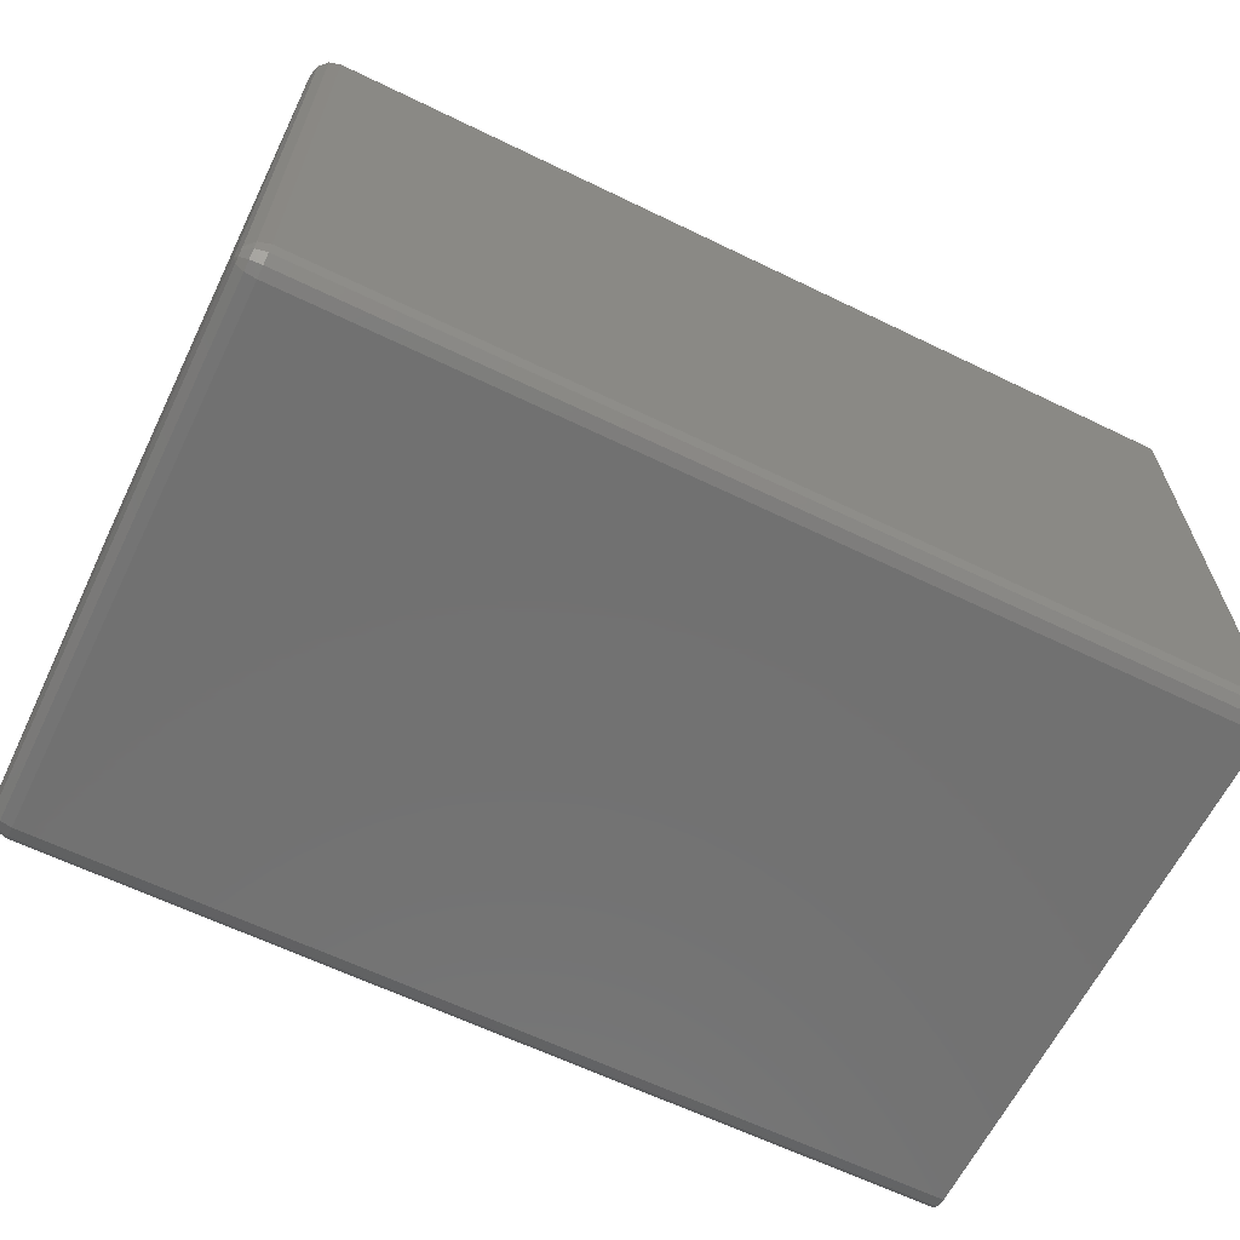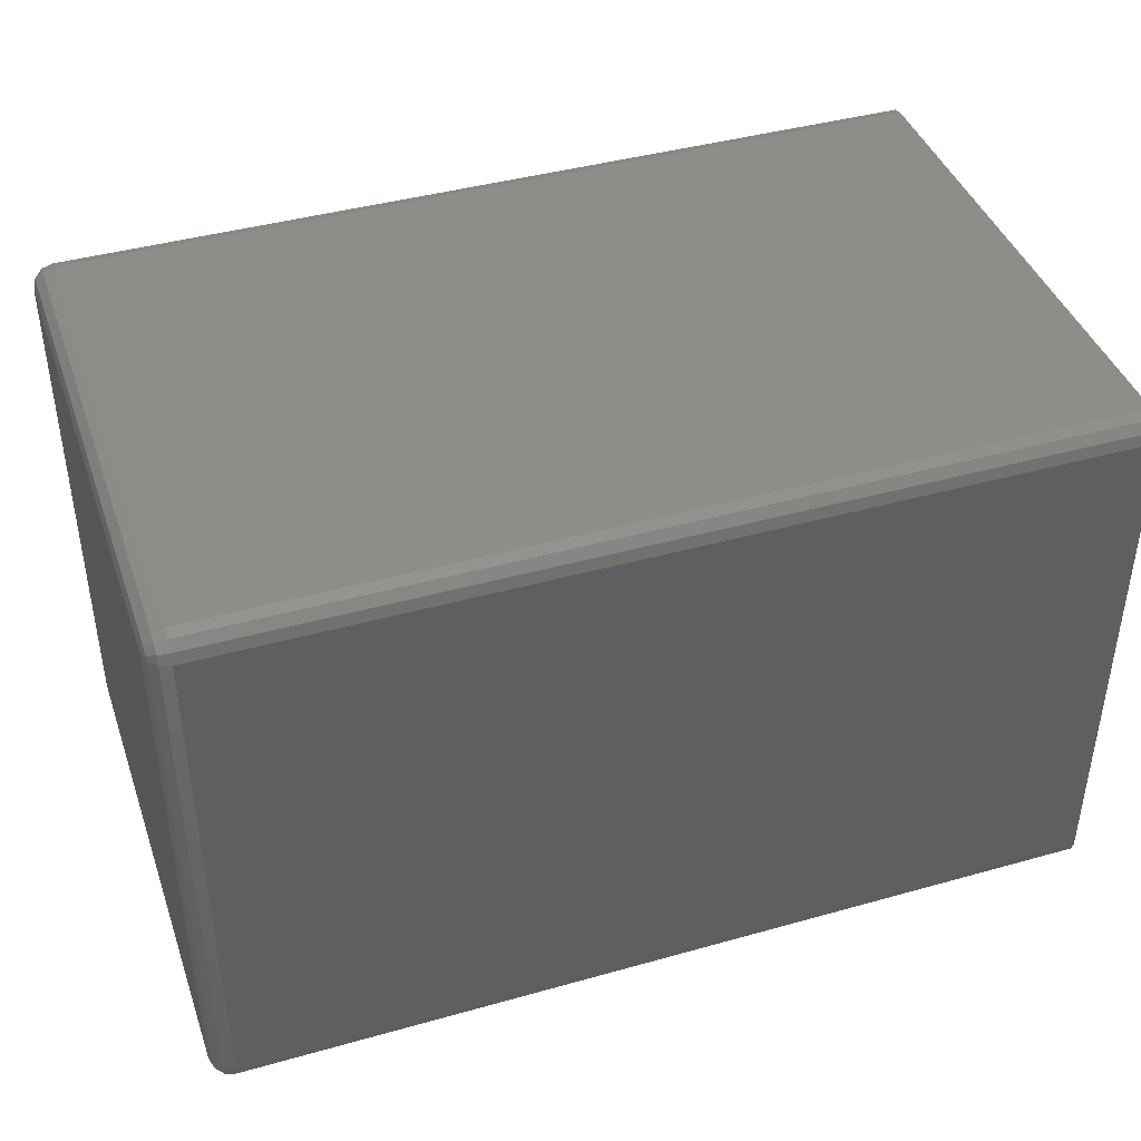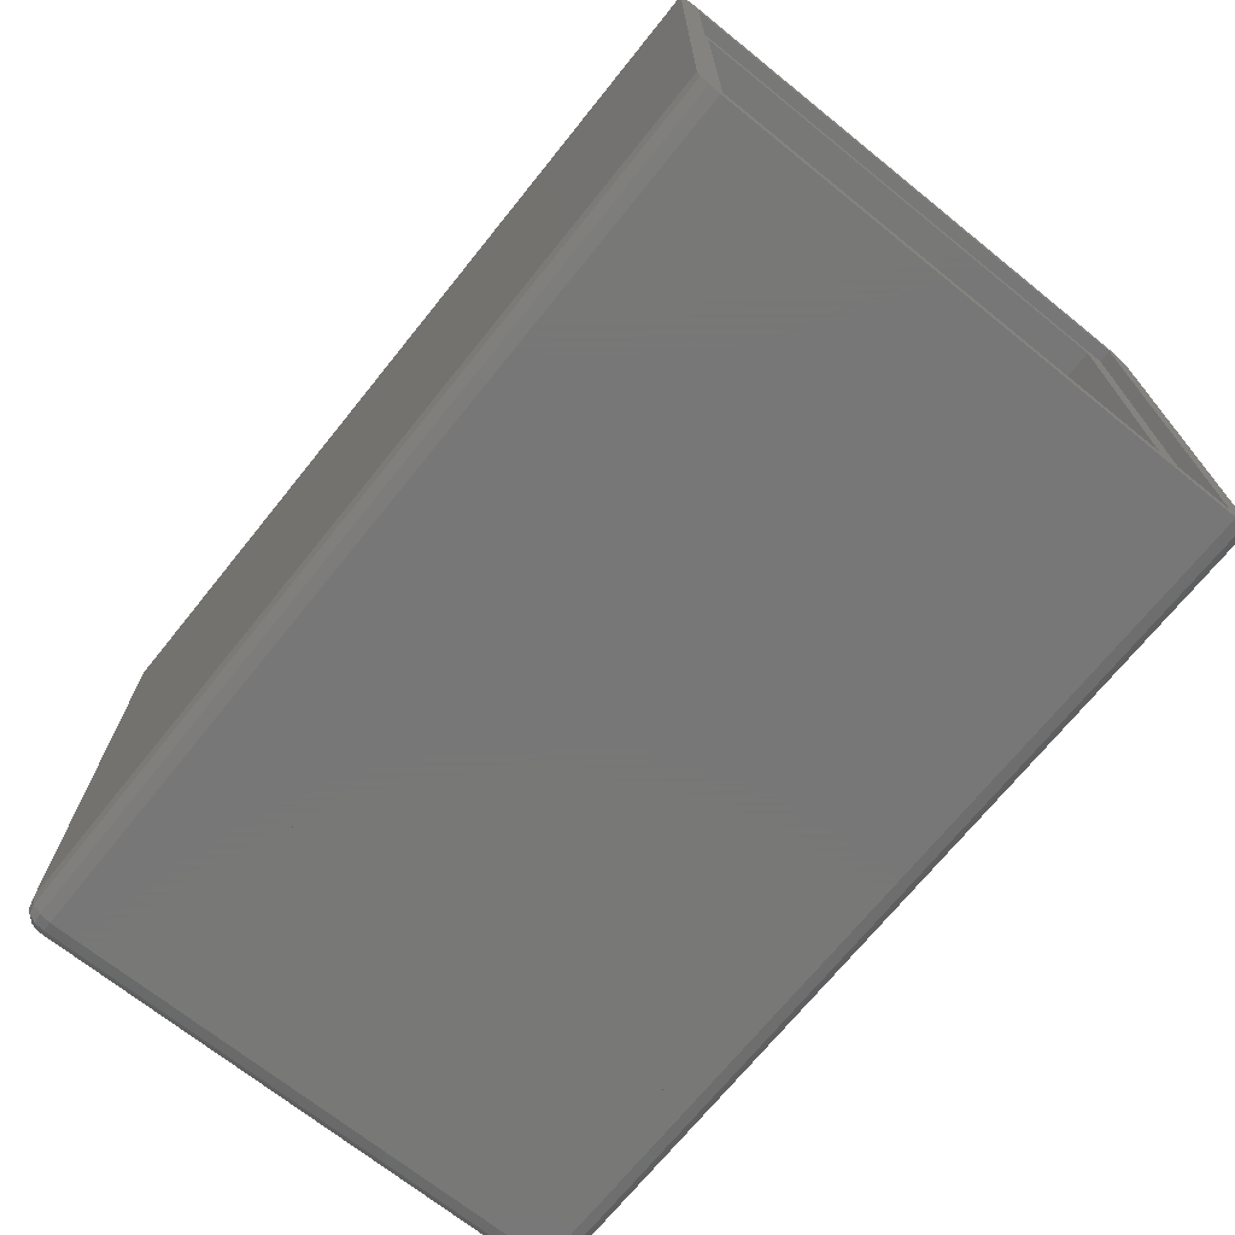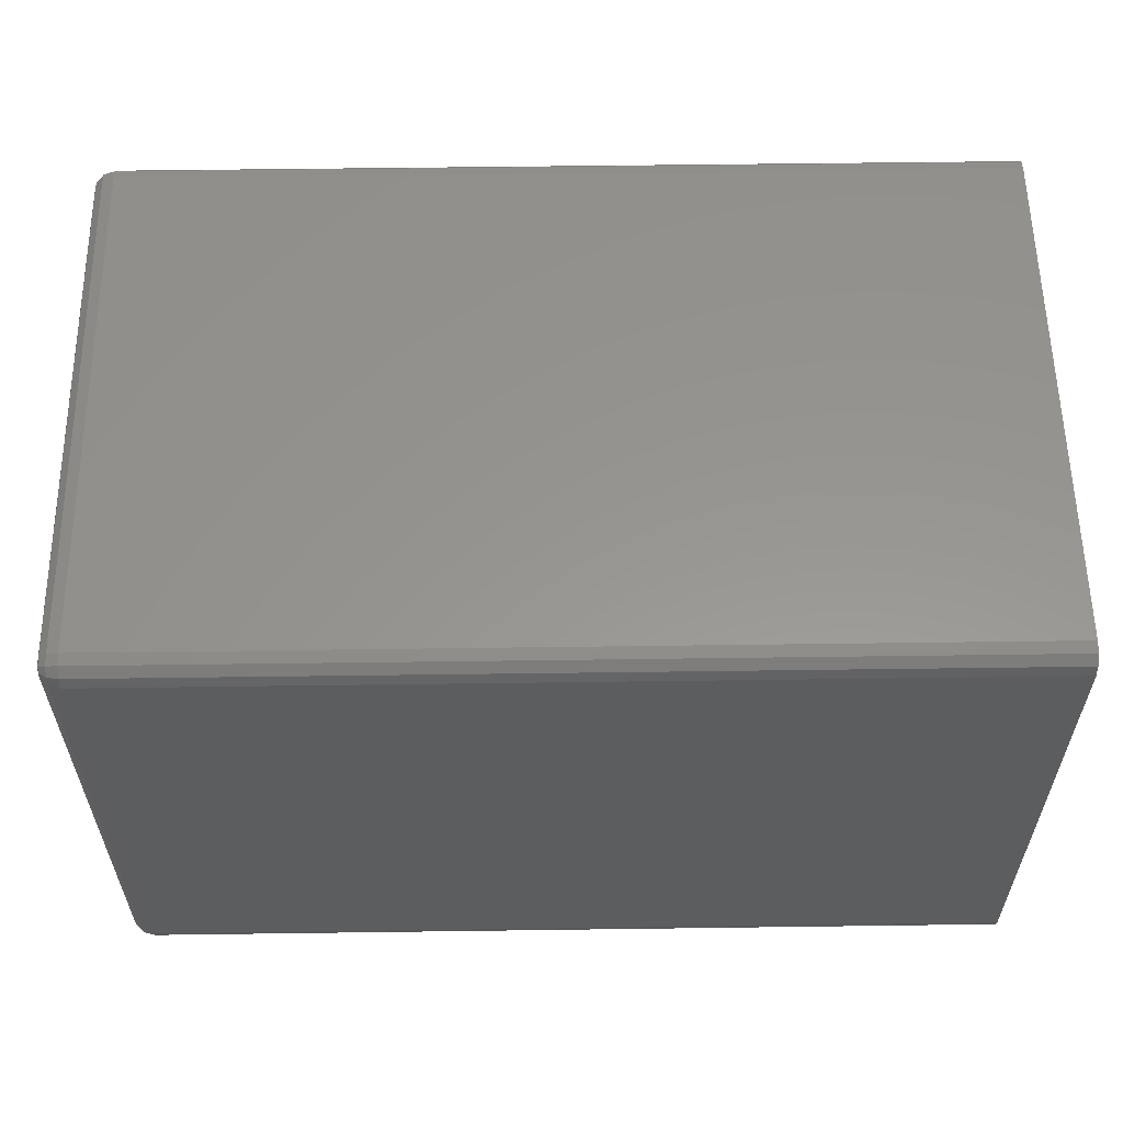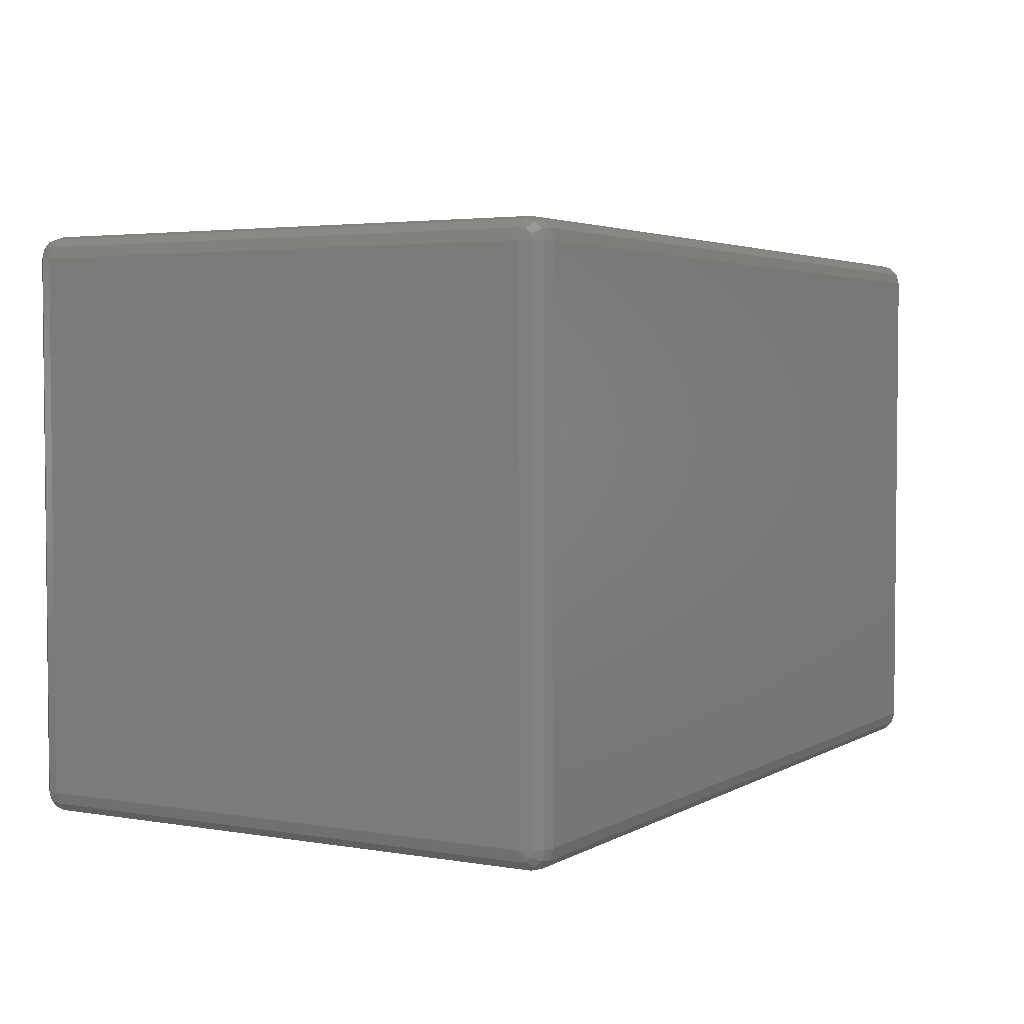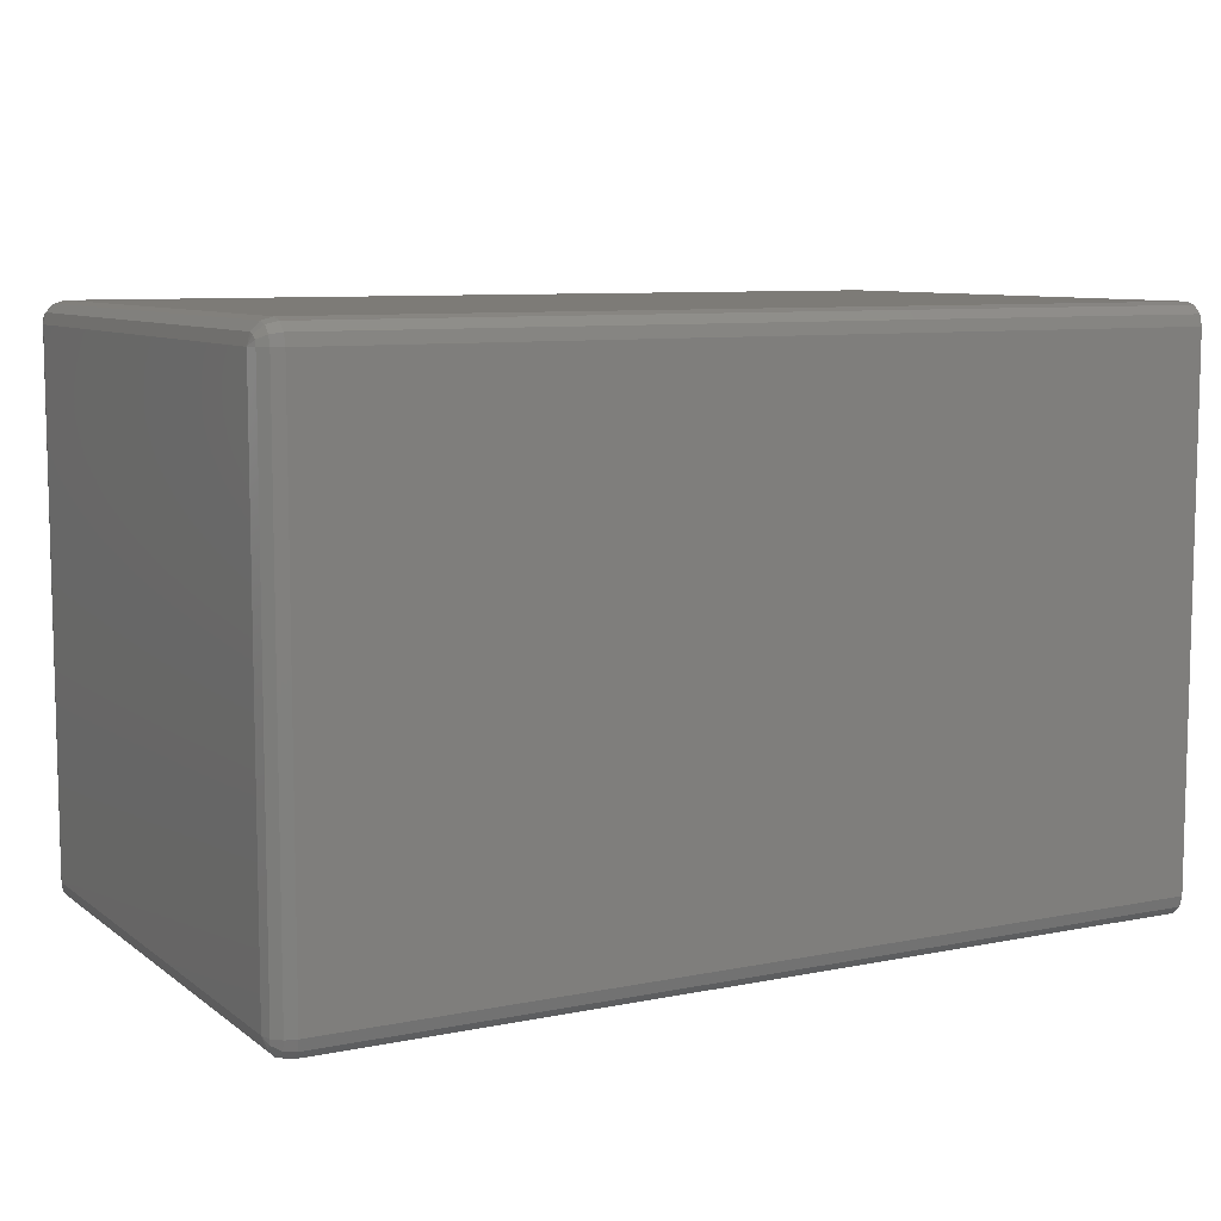
<metadata>
{"format":"stl","ext":"stl","renderer":"f3d","projection":"perspective","resolution":1024,"background":"white","views":[{"elev":-63.4,"azim":-26.1,"up":"+Y"},{"elev":41.8,"azim":-18.7,"up":"+Z"},{"elev":-70.3,"azim":51.2,"up":"+Y"},{"elev":58.0,"azim":-0.8,"up":"+Z"},{"elev":3.4,"azim":-60.3,"up":"+Y"},{"elev":8.5,"azim":-28.7,"up":"+Z"}]}
</metadata>
<code>
# stl→obj: 206 verts, 408 faces
v 205 60 -60
v 205 60 -65
v 205 62.5 -64.33
v 205 -60 60
v 205 -64.33 62.5
v 205 -65 60
v 205 -60 -60
v 205 -65 -60
v 205 -64.33 -62.5
v 205 -62.5 -64.33
v 205 -60 -65
v 205 64.33 -62.5
v 205 65 -60
v 205 60 60
v 205 65 60
v 205 64.33 62.5
v 205 62.5 64.33
v 205 60 65
v 205 -60 65
v 205 -62.5 64.33
v 202 60 -60
v 202 -60 -60
v 202 60 60
v 202 -60 60
v 50.43 -26.41 -65
v 51.02 -25 -65
v 21.02 -25 -65
v 20.43 -23.59 -65
v 24.02 -20 -65
v 19.02 -23 -65
v 17.02 25 -65
v 17.61 23.59 -65
v 49.02 23 -65
v 50.43 23.59 -65
v 50 20 -65
v 50.43 -23.59 -65
v 49.02 -23 -65
v 50 -20 -65
v 24.02 20 -65
v 19.02 23 -65
v 20.43 23.59 -65
v 21.02 25 -65
v 5 60 -65
v 50.43 26.41 -65
v 49.02 27 -65
v 47.61 26.41 -65
v 47.02 25 -65
v 20.43 26.41 -65
v 19.02 27 -65
v 17.61 26.41 -65
v 17.61 -23.59 -65
v 17.02 -25 -65
v 5 -60 -65
v 51.02 25 -65
v 17.61 -26.41 -65
v 19.02 -27 -65
v 20.43 -26.41 -65
v 47.02 -25 -65
v 47.61 -26.41 -65
v 49.02 -27 -65
v 47.61 23.59 -65
v 47.61 -23.59 -65
v 5 65 -60
v 5 64.33 -62.5
v 5 62.5 -64.33
v 5 -62.5 -64.33
v 5 -64.33 -62.5
v 5 -65 -60
v 5 65 60
v 5 -65 60
v 5 60 65
v 5 62.5 64.33
v 5 64.33 62.5
v 5 -64.33 62.5
v 5 -62.5 64.33
v 5 -60 65
v 25.33 22.26 -55
v 50 55 -55
v 44.23 55 -55
v 202 55 -55
v 50 22.26 -55
v 50 20 -55
v 50 -20 -55
v 50 -22.26 -55
v 202 -55 -55
v 25.33 -22.26 -55
v 44.23 -55 -55
v 50 -55 -55
v 41.02 -49.44 55
v 202 -55 55
v 44.23 -55 55
v 39.71 -47.18 55
v 41.02 49.44 55
v 44.23 55 55
v 202 55 55
v 39.71 47.18 55
v 50 -64.58 -54.97
v 49.76 -64.58 -54.97
v 50 -64.58 55
v 49.76 -64.58 55
v 41.02 -49.44 64.58
v 41.02 49.44 64.58
v 40.96 -49.35 64.58
v 40.96 49.35 64.58
v 50 64.58 55
v 50 64.58 -54.98
v 49.76 64.58 55
v 49.76 64.58 -54.98
v 41.02 -49.44 65
v 50 -65 55
v 50 -65 -55
v 50 65 -55
v 50 65 55
v 41.02 49.44 65
v 25.59 -22.26 -53
v 25.59 -20 -53
v 25.59 22.26 -53
v 25.39 20 -54.5
v 25.52 20 -53.5
v 25.59 20 -53
v 25.52 -20 -53.5
v 25.39 -20 -54.5
v 25.52 21.26 -53.5
v 25.39 21.26 -54.5
v 25.52 -21.26 -53.5
v 25.39 -21.26 -54.5
v 50 -20 -53.5
v 50 -21.26 -53.5
v 50 -21.26 -54.5
v 50 -20 -54.5
v 50 21.26 -53.5
v 50 20 -53.5
v 50 20 -54.5
v 50 21.26 -54.5
v 50 20 -53
v 50 22.26 -53
v 50 -22.26 -53
v 50 -20 -53
v 0 -60 -60
v 0 -60 60
v 0 60 -60
v 0 60 60
v 0.6699 -62.5 60
v 0.6699 -62.17 61.25
v 0.6699 -61.25 62.17
v 0.6699 -60 62.5
v 2.5 -60 64.33
v 2.5 -62.17 63.75
v 2.5 -63.75 62.17
v 2.5 -64.33 60
v 2.5 60 64.33
v 0.6699 60 62.5
v 0.6699 61.25 62.17
v 0.6699 62.17 61.25
v 0.6699 62.5 60
v 2.5 64.33 60
v 2.5 63.75 62.17
v 2.5 62.17 63.75
v 2.5 64.33 -60
v 0.6699 62.5 -60
v 0.6699 62.17 -61.25
v 0.6699 61.25 -62.17
v 0.6699 60 -62.5
v 2.5 60 -64.33
v 2.5 62.17 -63.75
v 2.5 63.75 -62.17
v 2.5 -60 -64.33
v 0.6699 -60 -62.5
v 0.6699 -61.25 -62.17
v 0.6699 -62.17 -61.25
v 0.6699 -62.5 -60
v 2.5 -64.33 -60
v 2.5 -63.75 -62.17
v 2.5 -62.17 -63.75
v 49.02 27 -59
v 50.43 26.41 -59
v 51.02 25 -59
v 47.61 26.41 -59
v 47.02 25 -59
v 49.02 23 -59
v 47.61 23.59 -59
v 50.43 23.59 -59
v 49.02 -23 -59
v 50.43 -23.59 -59
v 51.02 -25 -59
v 47.61 -23.59 -59
v 47.02 -25 -59
v 49.02 -27 -59
v 47.61 -26.41 -59
v 50.43 -26.41 -59
v 19.02 -23 -59
v 20.43 -23.59 -59
v 21.02 -25 -59
v 17.61 -23.59 -59
v 17.02 -25 -59
v 19.02 -27 -59
v 17.61 -26.41 -59
v 20.43 -26.41 -59
v 19.02 27 -59
v 20.43 26.41 -59
v 21.02 25 -59
v 17.61 26.41 -59
v 17.02 25 -59
v 19.02 23 -59
v 17.61 23.59 -59
v 20.43 23.59 -59
f 1 2 3
f 4 5 6
f 7 4 6
f 7 6 8
f 7 8 9
f 7 9 10
f 7 10 11
f 7 11 2
f 7 2 1
f 3 12 1
f 1 12 13
f 1 13 14
f 14 13 15
f 14 15 16
f 16 17 14
f 14 17 18
f 14 18 4
f 4 18 19
f 4 19 5
f 5 19 20
f 21 22 1
f 1 22 7
f 23 21 14
f 14 21 1
f 22 24 7
f 7 24 4
f 24 23 4
f 4 23 14
f 25 26 11
f 27 28 29
f 28 30 29
f 31 32 29
f 33 34 35
f 36 37 38
f 39 29 32
f 39 32 40
f 39 40 41
f 39 41 42
f 43 2 44
f 43 44 45
f 43 45 46
f 43 46 47
f 43 47 48
f 43 48 49
f 43 49 50
f 43 50 31
f 43 31 29
f 43 29 30
f 43 30 51
f 43 51 52
f 43 52 53
f 2 11 26
f 2 26 36
f 2 36 38
f 2 38 35
f 2 35 34
f 2 34 54
f 2 54 44
f 53 52 55
f 53 55 56
f 53 56 57
f 53 57 58
f 53 58 59
f 53 59 60
f 53 60 25
f 53 25 11
f 48 47 42
f 42 47 61
f 42 61 39
f 39 61 33
f 39 33 35
f 57 27 58
f 58 27 29
f 58 29 62
f 62 29 38
f 62 38 37
f 63 13 64
f 64 13 12
f 64 12 65
f 65 12 3
f 65 3 43
f 43 3 2
f 53 11 66
f 66 11 10
f 66 10 67
f 67 10 9
f 67 9 68
f 68 9 8
f 69 15 63
f 63 15 13
f 68 8 70
f 70 8 6
f 71 18 72
f 72 18 17
f 72 17 73
f 73 17 16
f 73 16 69
f 69 16 15
f 70 6 74
f 74 6 5
f 74 5 75
f 75 5 20
f 75 20 76
f 76 20 19
f 76 19 71
f 71 19 18
f 77 78 79
f 80 78 77
f 80 77 81
f 80 81 82
f 80 82 83
f 80 83 84
f 80 84 85
f 86 87 84
f 84 87 88
f 84 88 85
f 89 90 91
f 89 92 90
f 93 94 95
f 90 92 95
f 95 92 96
f 95 96 93
f 80 95 78
f 78 95 94
f 78 94 79
f 90 85 91
f 91 85 88
f 91 88 87
f 21 80 22
f 22 80 85
f 22 85 24
f 24 85 90
f 24 90 23
f 23 90 95
f 23 95 21
f 21 95 80
f 88 97 87
f 87 97 98
f 97 99 98
f 98 99 100
f 101 102 103
f 103 102 104
f 105 106 107
f 107 106 108
f 78 79 106
f 106 79 108
f 103 109 101
f 100 110 98
f 98 110 111
f 98 111 87
f 86 92 87
f 87 92 89
f 87 89 91
f 88 111 97
f 97 111 110
f 97 110 99
f 78 106 112
f 112 106 105
f 112 105 113
f 113 107 112
f 112 107 108
f 112 108 79
f 102 114 104
f 79 94 77
f 77 94 93
f 77 93 96
f 101 109 102
f 102 109 114
f 115 92 86
f 115 116 92
f 96 117 77
f 29 39 118
f 29 118 119
f 29 119 120
f 120 117 96
f 120 96 92
f 120 92 116
f 120 116 121
f 120 121 122
f 120 122 29
f 119 118 123
f 123 118 124
f 125 126 121
f 121 126 122
f 109 103 114
f 114 103 104
f 107 113 105
f 99 110 100
f 87 111 88
f 78 112 79
f 121 127 125
f 125 127 128
f 126 129 122
f 122 129 130
f 123 131 119
f 119 131 132
f 118 133 124
f 124 133 134
f 135 132 136
f 136 132 131
f 136 131 81
f 81 131 134
f 81 134 82
f 82 134 133
f 83 130 84
f 84 130 129
f 84 129 137
f 137 129 128
f 137 128 138
f 138 128 127
f 138 127 116
f 116 127 121
f 38 29 83
f 83 29 122
f 83 122 130
f 135 120 132
f 132 120 119
f 133 118 82
f 82 118 39
f 82 39 35
f 128 129 125
f 125 129 126
f 131 123 134
f 134 123 124
f 115 137 116
f 116 137 138
f 120 135 117
f 117 135 136
f 115 86 137
f 137 86 84
f 117 136 77
f 77 136 81
f 38 83 35
f 35 83 82
f 139 140 141
f 141 140 142
f 140 143 144
f 140 144 145
f 140 145 146
f 146 145 147
f 147 145 148
f 147 148 76
f 76 148 75
f 144 143 149
f 149 143 150
f 149 150 74
f 74 150 70
f 145 144 148
f 148 144 149
f 148 149 75
f 75 149 74
f 76 71 147
f 147 71 151
f 147 151 146
f 146 151 152
f 146 152 140
f 140 152 142
f 142 152 153
f 142 153 154
f 142 154 155
f 155 154 156
f 156 154 157
f 156 157 69
f 69 157 73
f 153 152 158
f 158 152 151
f 158 151 72
f 72 151 71
f 154 153 157
f 157 153 158
f 157 158 73
f 73 158 72
f 69 63 156
f 156 63 159
f 156 159 155
f 155 159 160
f 155 160 142
f 142 160 141
f 141 160 161
f 141 161 162
f 141 162 163
f 163 162 164
f 164 162 165
f 164 165 43
f 43 165 65
f 161 160 166
f 166 160 159
f 166 159 64
f 64 159 63
f 162 161 165
f 165 161 166
f 165 166 65
f 65 166 64
f 43 53 164
f 164 53 167
f 164 167 163
f 163 167 168
f 163 168 141
f 141 168 139
f 139 168 169
f 139 169 170
f 139 170 171
f 171 170 172
f 172 170 173
f 172 173 68
f 68 173 67
f 169 168 174
f 174 168 167
f 174 167 66
f 66 167 53
f 170 169 173
f 173 169 174
f 173 174 67
f 67 174 66
f 68 70 172
f 172 70 150
f 172 150 171
f 171 150 143
f 171 143 139
f 139 143 140
f 175 44 176
f 176 44 54
f 176 54 177
f 44 175 45
f 45 175 178
f 45 178 46
f 46 178 179
f 46 179 47
f 180 61 181
f 181 61 47
f 181 47 179
f 61 180 33
f 33 180 182
f 33 182 34
f 34 182 177
f 34 177 54
f 183 36 184
f 184 36 26
f 184 26 185
f 36 183 37
f 37 183 186
f 37 186 62
f 62 186 187
f 62 187 58
f 188 59 189
f 189 59 58
f 189 58 187
f 59 188 60
f 60 188 190
f 60 190 25
f 25 190 185
f 25 185 26
f 191 28 192
f 192 28 27
f 192 27 193
f 28 191 30
f 30 191 194
f 30 194 51
f 51 194 195
f 51 195 52
f 196 55 197
f 197 55 52
f 197 52 195
f 55 196 56
f 56 196 198
f 56 198 57
f 57 198 193
f 57 193 27
f 199 48 200
f 200 48 42
f 200 42 201
f 48 199 49
f 49 199 202
f 49 202 50
f 50 202 203
f 50 203 31
f 204 32 205
f 205 32 31
f 205 31 203
f 32 204 40
f 40 204 206
f 40 206 41
f 41 206 201
f 41 201 42
f 181 182 180
f 182 181 177
f 177 181 179
f 177 179 176
f 176 179 178
f 176 178 175
f 189 190 188
f 190 189 185
f 185 189 187
f 185 187 184
f 184 187 186
f 184 186 183
f 197 198 196
f 198 197 193
f 193 197 195
f 193 195 192
f 192 195 194
f 192 194 191
f 205 206 204
f 206 205 201
f 201 205 203
f 201 203 200
f 200 203 202
f 200 202 199

</code>
